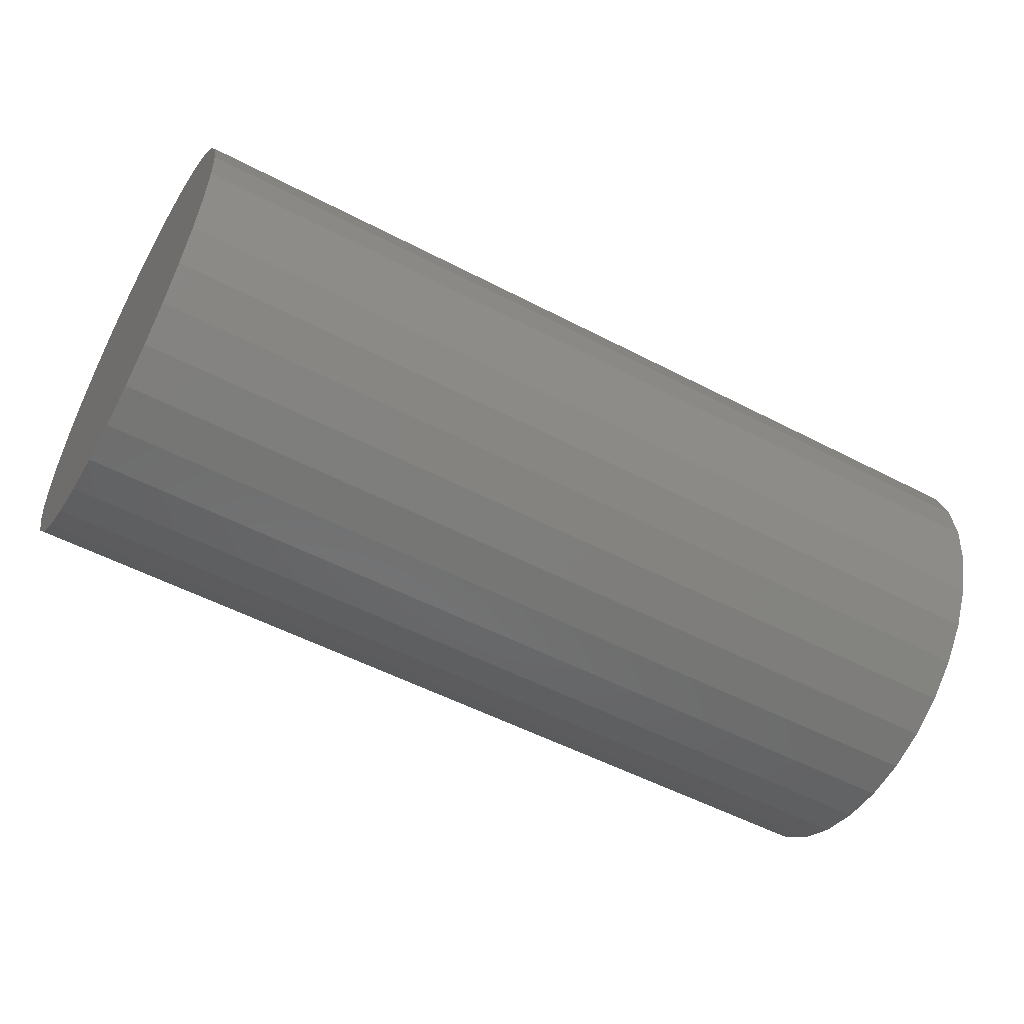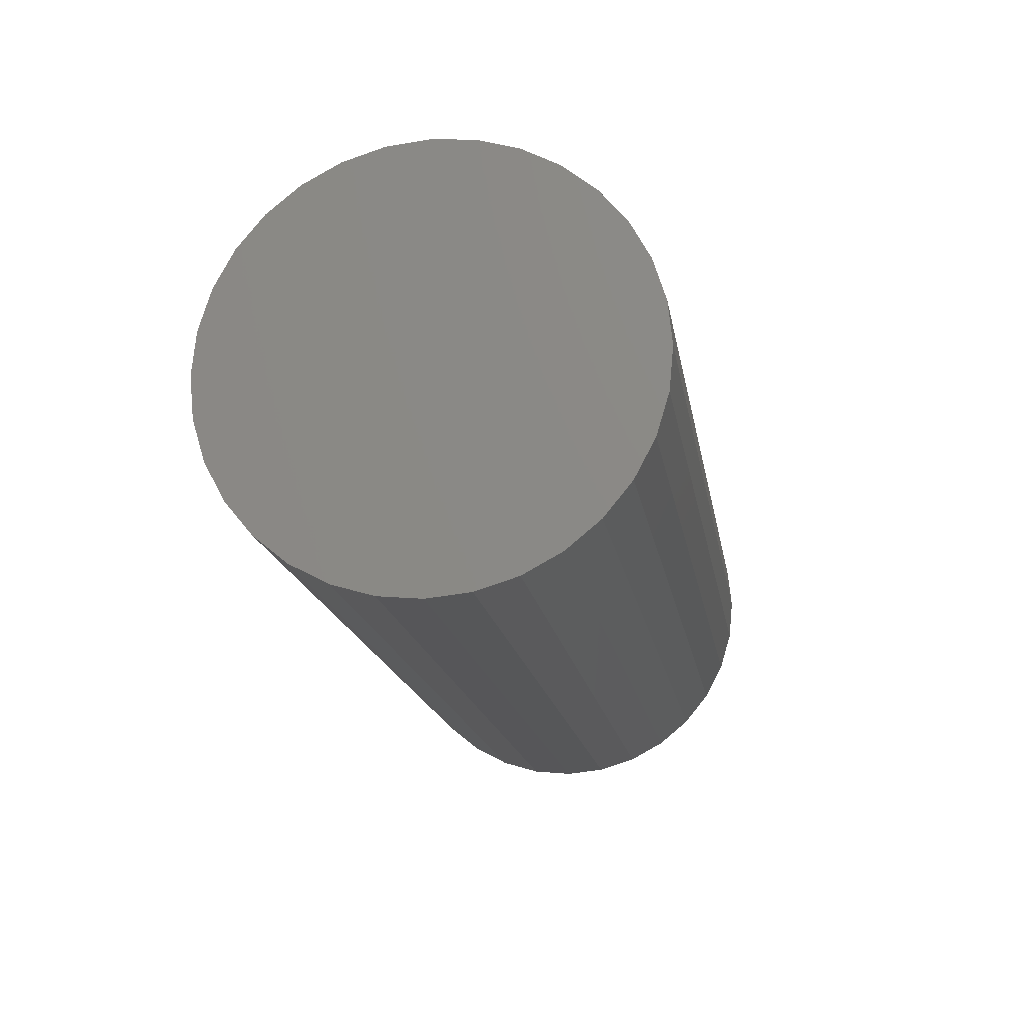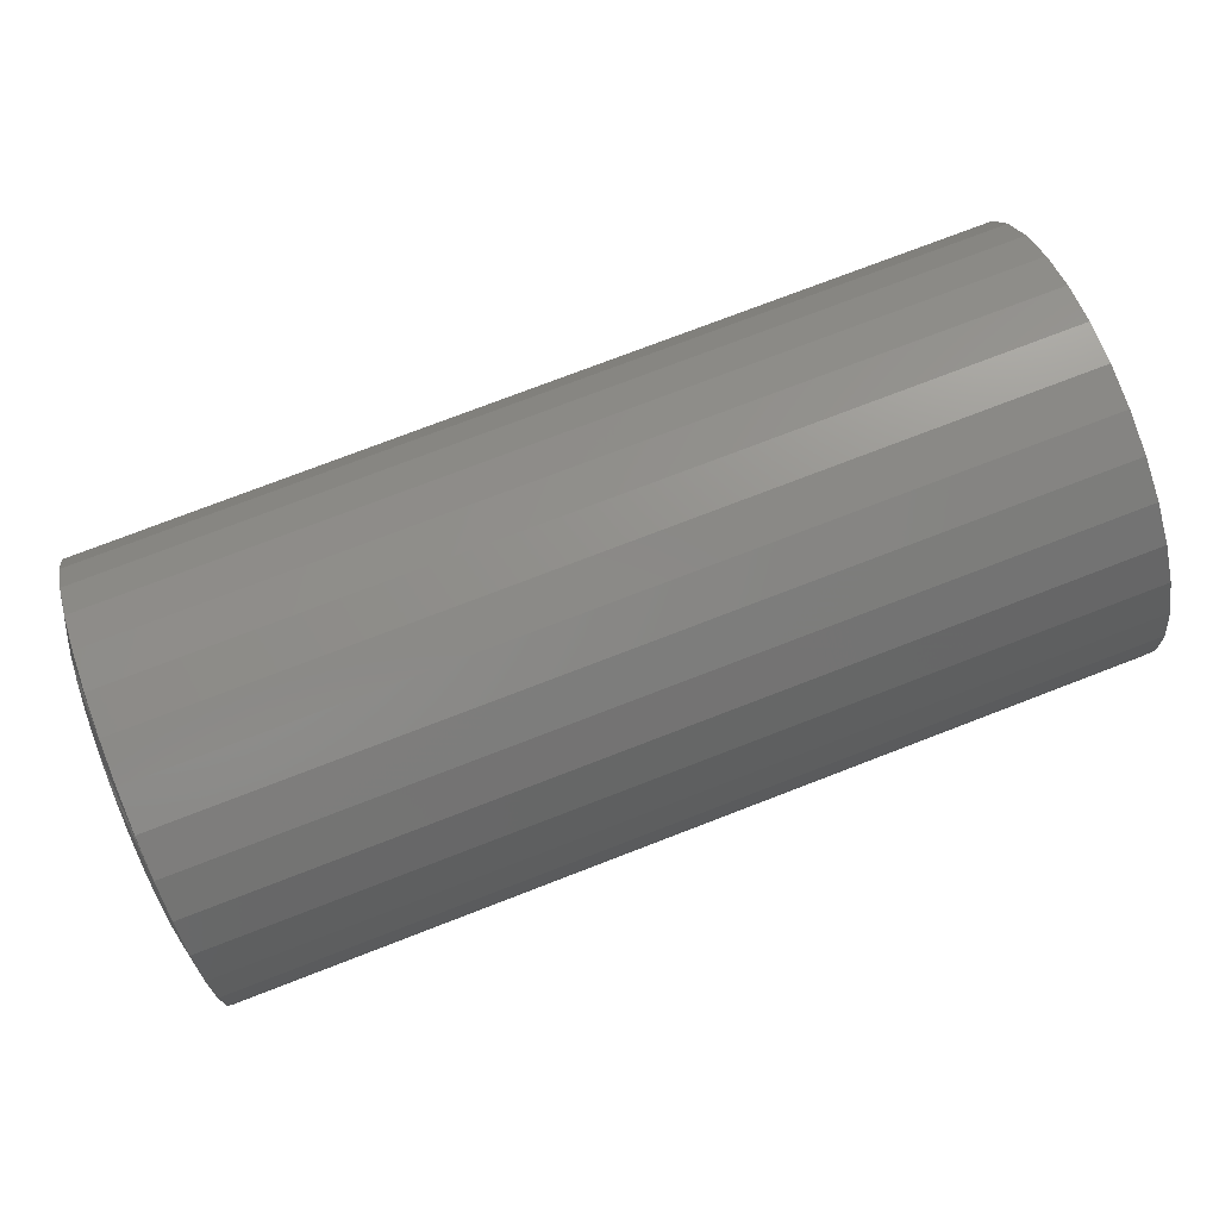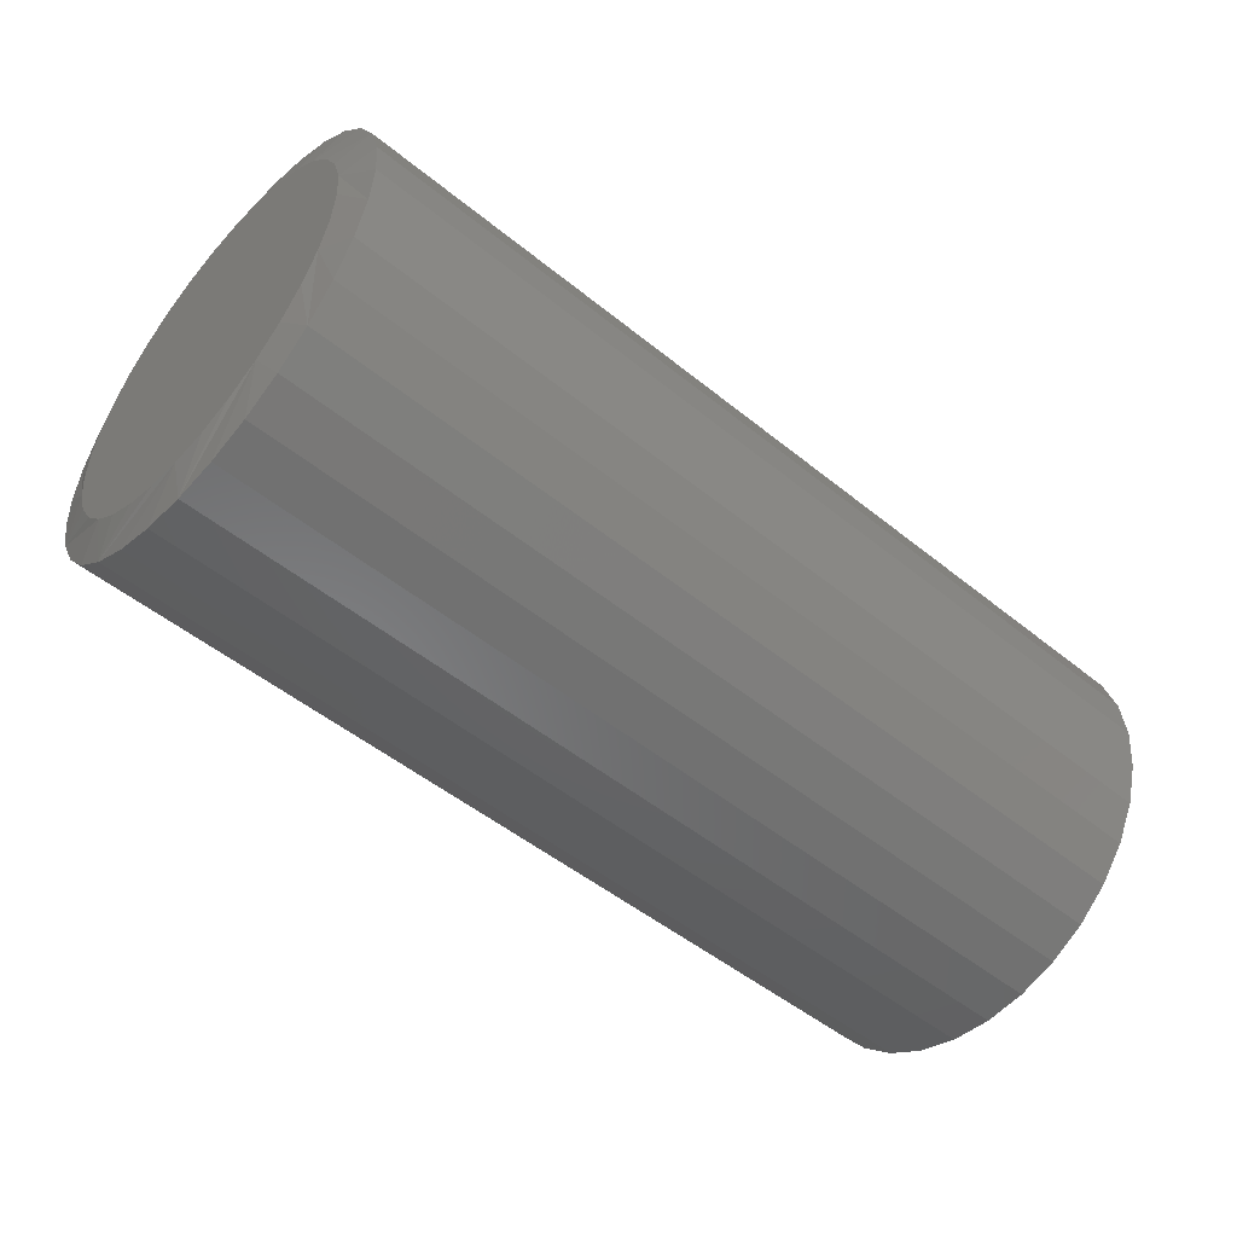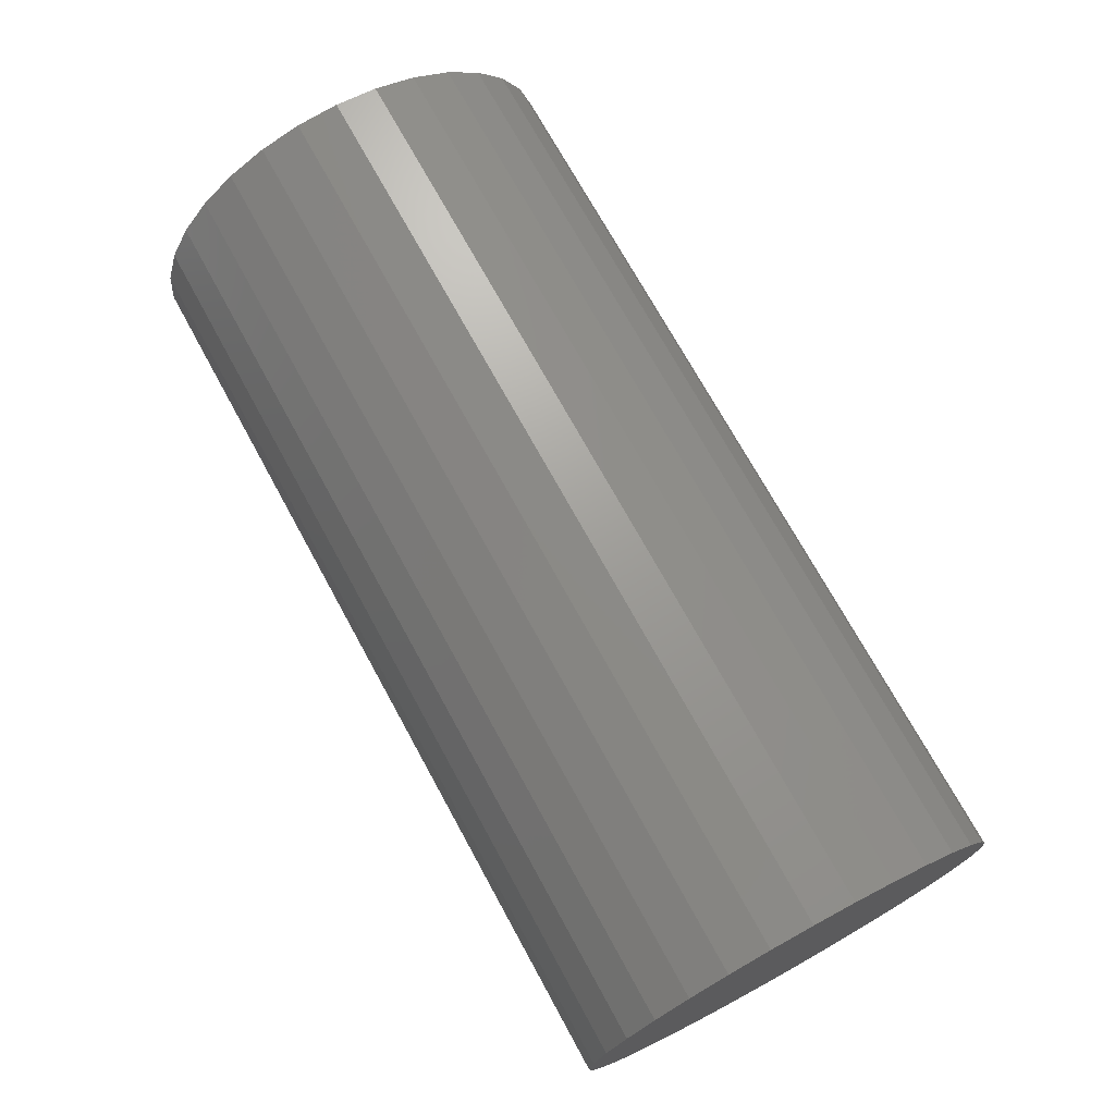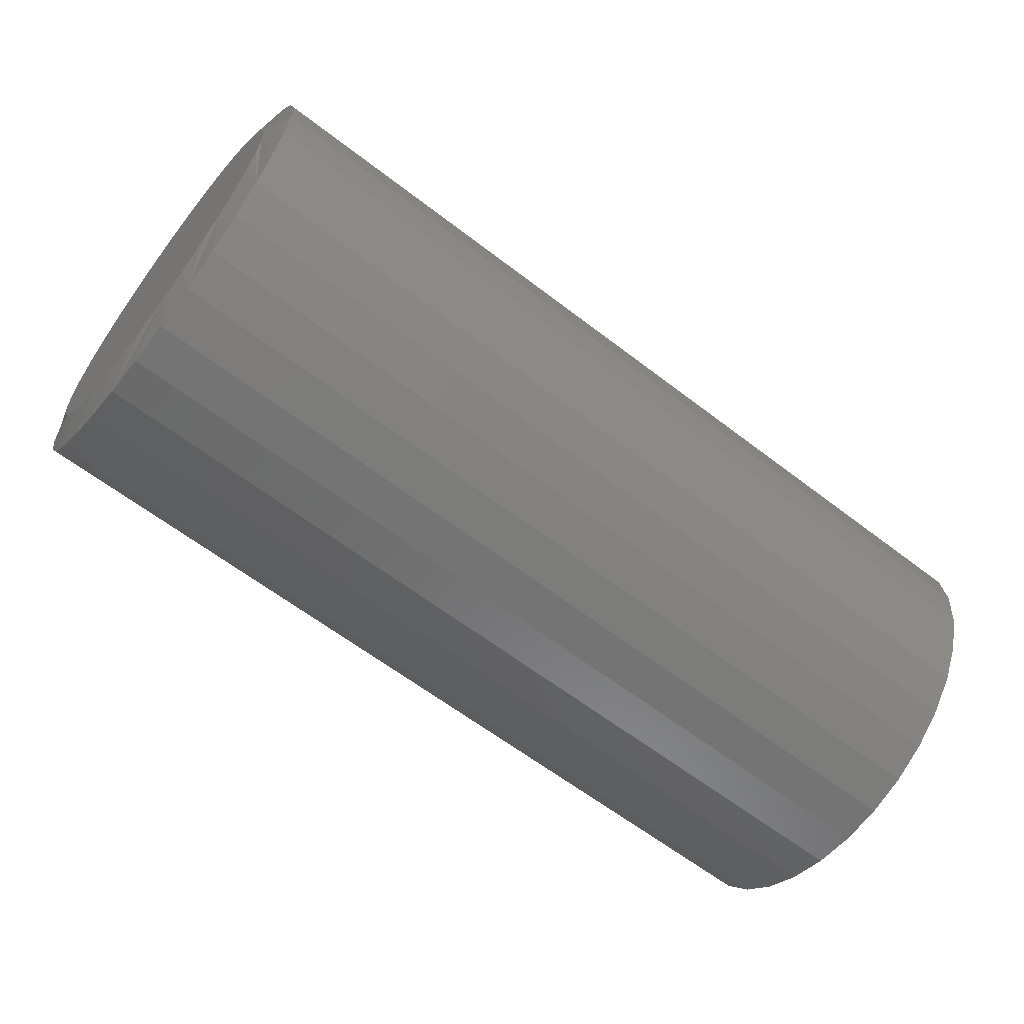
<metadata>
{"format":"stl","ext":"stl","renderer":"f3d","projection":"perspective","resolution":1024,"background":"white","views":[{"elev":-53.3,"azim":150.8,"up":"+Y"},{"elev":-17.2,"azim":99.4,"up":"+Y"},{"elev":76.6,"azim":-21.0,"up":"+Y"},{"elev":-50.4,"azim":-41.6,"up":"+Y"},{"elev":72.1,"azim":61.3,"up":"+Y"},{"elev":-62.0,"azim":-38.0,"up":"+Z"}]}
</metadata>
<code>
# stl→obj: 97 verts, 190 faces
v 0 0.003702 0.1464
v 0 0.03226 0.1436
v 0 -0.02486 0.1436
v 0 -0.05232 0.1352
v 0 0.05972 0.1352
v 0 0.04376 -0.1408
v 0 -0.03636 -0.1408
v 0 0.06895 -0.131
v 0 -0.009806 -0.1458
v 0 0.01721 -0.1458
v 0 -0.06155 -0.131
v 0 -0.08451 -0.1168
v 0 0.09192 -0.1168
v 0 -0.1045 -0.09862
v 0 0.1119 -0.09862
v 0 -0.1208 -0.07706
v 0 0.1282 -0.07706
v 0 -0.1328 -0.05288
v 0 0.1402 -0.05288
v 0 -0.1402 -0.0269
v 0 0.1476 -0.0269
v 0 -0.1427 2.465e-06
v 0 0.1501 -1.023e-16
v 0 -0.1399 0.02856
v 0 0.1473 0.02856
v 0 -0.1315 0.05602
v 0 0.1389 0.05602
v 0 -0.118 0.08133
v 0 0.1254 0.08132
v 0 -0.09981 0.1035
v 0 0.1072 0.1035
v 0 -0.07762 0.1217
v 0 0.08503 0.1217
v 0.007812 0.1813 -1.196e-16
v 0.75 0.1813 -7.614e-17
v 0.007812 0.1779 -0.03465
v 0.75 0.1779 -0.03465
v 0.007812 0.1678 -0.06798
v 0.75 0.1678 -0.06798
v 0.007812 0.1514 -0.09869
v 0.75 0.1514 -0.09869
v 0.007812 0.1293 -0.1256
v 0.75 0.1293 -0.1256
v 0.007812 0.1024 -0.1477
v 0.75 0.1024 -0.1477
v 0.007812 0.07168 -0.1641
v 0.75 0.07168 -0.1641
v 0.007812 0.03835 -0.1742
v 0.75 0.03835 -0.1742
v 0.007812 0.003701 -0.1776
v 0.75 0.003701 -0.1776
v 0.007812 -0.03095 -0.1742
v 0.75 -0.03095 -0.1742
v 0.007812 -0.06428 -0.1641
v 0.75 -0.06428 -0.1641
v 0.007812 -0.09499 -0.1477
v 0.75 -0.09499 -0.1477
v 0.007812 -0.1219 -0.1256
v 0.75 -0.1219 -0.1256
v 0.007812 -0.144 -0.09869
v 0.75 -0.144 -0.09869
v 0.007812 -0.1604 -0.06798
v 0.75 -0.1604 -0.06798
v 0.007812 -0.1705 -0.03465
v 0.75 -0.1705 -0.03465
v 0.007812 -0.1739 5.438e-17
v 0.75 -0.1739 5.438e-17
v 0.007812 -0.1705 0.03465
v 0.75 -0.1705 0.03465
v 0.007812 -0.1604 0.06798
v 0.75 -0.1604 0.06798
v 0.007812 -0.144 0.09869
v 0.75 -0.144 0.09869
v 0.007812 -0.1219 0.1256
v 0.75 -0.1219 0.1256
v 0.007812 -0.09499 0.1477
v 0.75 -0.09499 0.1477
v 0.007812 -0.06428 0.1641
v 0.75 -0.06428 0.1641
v 0.007812 -0.03095 0.1742
v 0.75 -0.03095 0.1742
v 0.007812 0.003701 0.1776
v 0.75 0.003701 0.1776
v 0.007812 0.03835 0.1742
v 0.75 0.03835 0.1742
v 0.007812 0.07168 0.1641
v 0.75 0.07168 0.1641
v 0.007812 0.1024 0.1477
v 0.75 0.1024 0.1477
v 0.007812 0.1293 0.1256
v 0.75 0.1293 0.1256
v 0.007812 0.1514 0.09869
v 0.75 0.1514 0.09869
v 0.007812 0.1678 0.06798
v 0.75 0.1678 0.06798
v 0.007812 0.1779 0.03465
v 0.75 0.1779 0.03465
f 1 2 3
f 4 3 2
f 5 4 2
f 6 7 8
f 9 7 6
f 10 9 6
f 7 11 8
f 8 11 12
f 8 12 13
f 13 12 14
f 13 14 15
f 15 14 16
f 15 16 17
f 17 16 18
f 17 18 19
f 19 18 20
f 19 20 21
f 21 20 22
f 21 22 23
f 23 22 24
f 23 24 25
f 25 24 26
f 25 26 27
f 27 26 28
f 27 28 29
f 29 28 30
f 29 30 31
f 31 30 32
f 31 32 33
f 33 32 4
f 33 4 5
f 34 35 36
f 36 35 37
f 36 37 38
f 38 37 39
f 38 39 40
f 40 39 41
f 40 41 42
f 42 41 43
f 42 43 44
f 44 43 45
f 44 45 46
f 46 45 47
f 46 47 48
f 48 47 49
f 48 49 50
f 50 49 51
f 50 51 52
f 52 51 53
f 52 53 54
f 54 53 55
f 54 55 56
f 56 55 57
f 56 57 58
f 58 57 59
f 58 59 60
f 60 59 61
f 60 61 62
f 62 61 63
f 62 63 64
f 64 63 65
f 64 65 66
f 66 65 67
f 66 67 68
f 68 67 69
f 68 69 70
f 70 69 71
f 70 71 72
f 72 71 73
f 72 73 74
f 74 73 75
f 74 75 76
f 76 75 77
f 76 77 78
f 78 77 79
f 78 79 80
f 80 79 81
f 80 81 82
f 82 81 83
f 82 83 84
f 84 83 85
f 84 85 86
f 86 85 87
f 86 87 88
f 88 87 89
f 88 89 90
f 90 89 91
f 90 91 92
f 92 91 93
f 92 93 94
f 94 93 95
f 94 95 96
f 96 95 97
f 96 97 34
f 34 97 35
f 31 86 88
f 29 92 27
f 25 27 92
f 2 80 82
f 5 86 33
f 86 31 33
f 4 74 76
f 3 80 1
f 80 2 1
f 28 68 70
f 30 74 32
f 74 4 32
f 66 68 28
f 66 28 26
f 66 26 24
f 66 24 22
f 23 25 92
f 23 92 94
f 23 94 96
f 23 96 34
f 92 29 90
f 90 29 31
f 90 31 88
f 86 5 84
f 84 5 2
f 84 2 82
f 80 3 78
f 78 3 4
f 78 4 76
f 74 30 72
f 72 30 28
f 72 28 70
f 14 54 56
f 14 56 58
f 7 48 50
f 7 50 52
f 52 54 7
f 7 54 11
f 12 11 54
f 54 14 12
f 8 42 44
f 44 46 8
f 8 46 6
f 46 48 6
f 6 48 10
f 9 10 48
f 48 7 9
f 17 36 38
f 38 40 17
f 17 40 15
f 40 42 15
f 15 42 13
f 42 8 13
f 60 22 20
f 60 20 18
f 60 18 16
f 60 16 14
f 60 14 58
f 34 36 17
f 34 17 19
f 34 19 21
f 34 21 23
f 22 60 62
f 22 62 64
f 22 64 66
f 81 85 83
f 85 81 79
f 85 79 87
f 47 53 49
f 49 53 51
f 87 79 89
f 89 79 77
f 89 77 91
f 91 77 75
f 91 75 93
f 93 75 73
f 93 73 95
f 95 73 71
f 95 71 97
f 97 71 69
f 97 69 35
f 35 69 67
f 35 67 37
f 37 67 65
f 37 65 39
f 39 65 63
f 39 63 41
f 41 63 61
f 41 61 43
f 43 61 59
f 43 59 45
f 45 59 57
f 45 57 47
f 47 57 55
f 47 55 53

</code>
